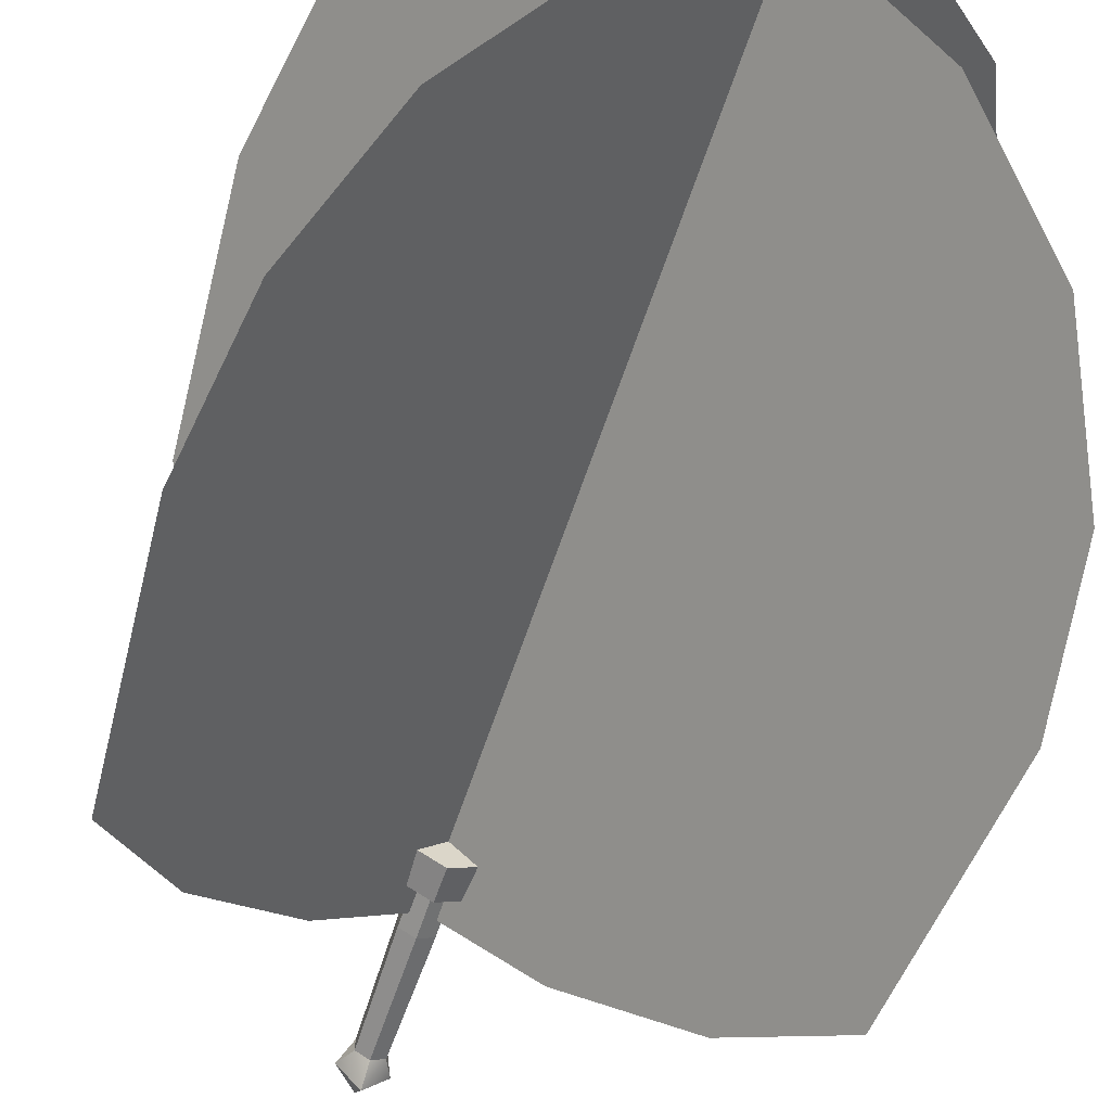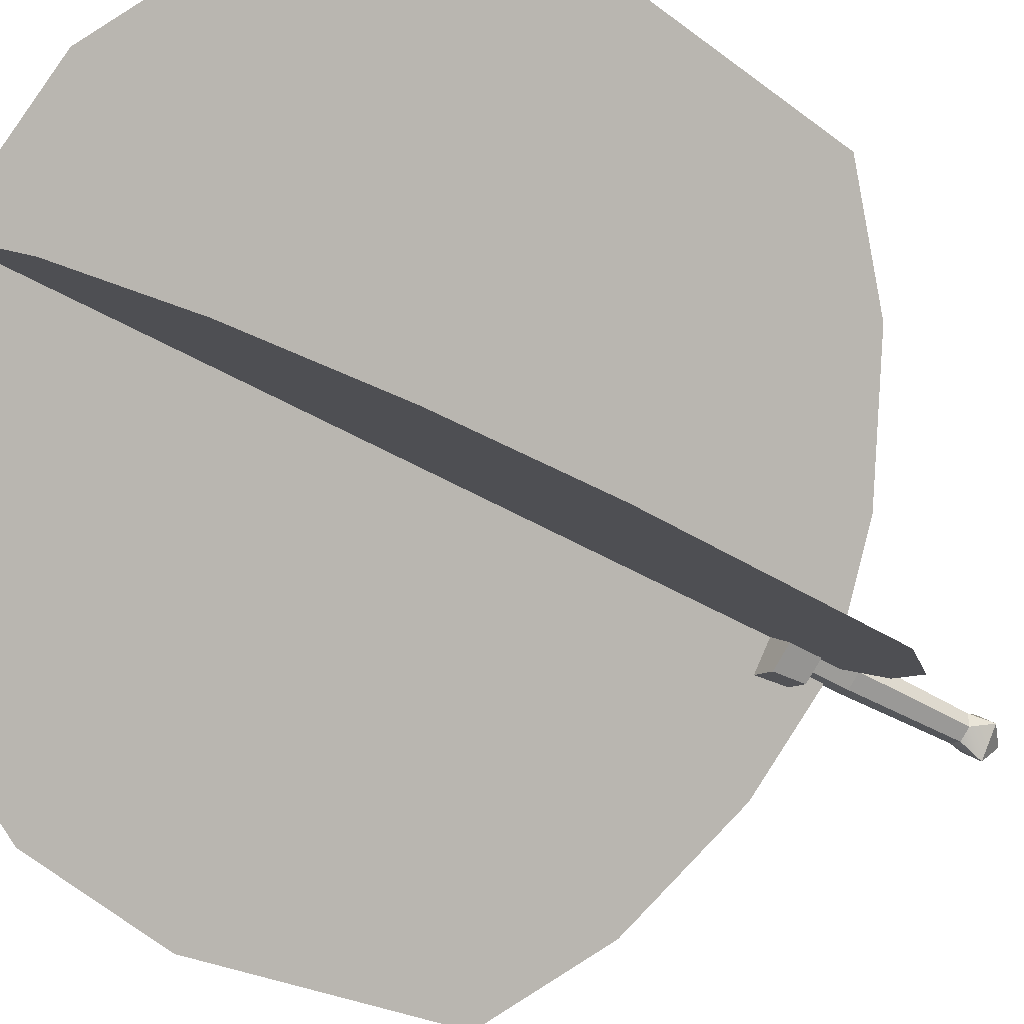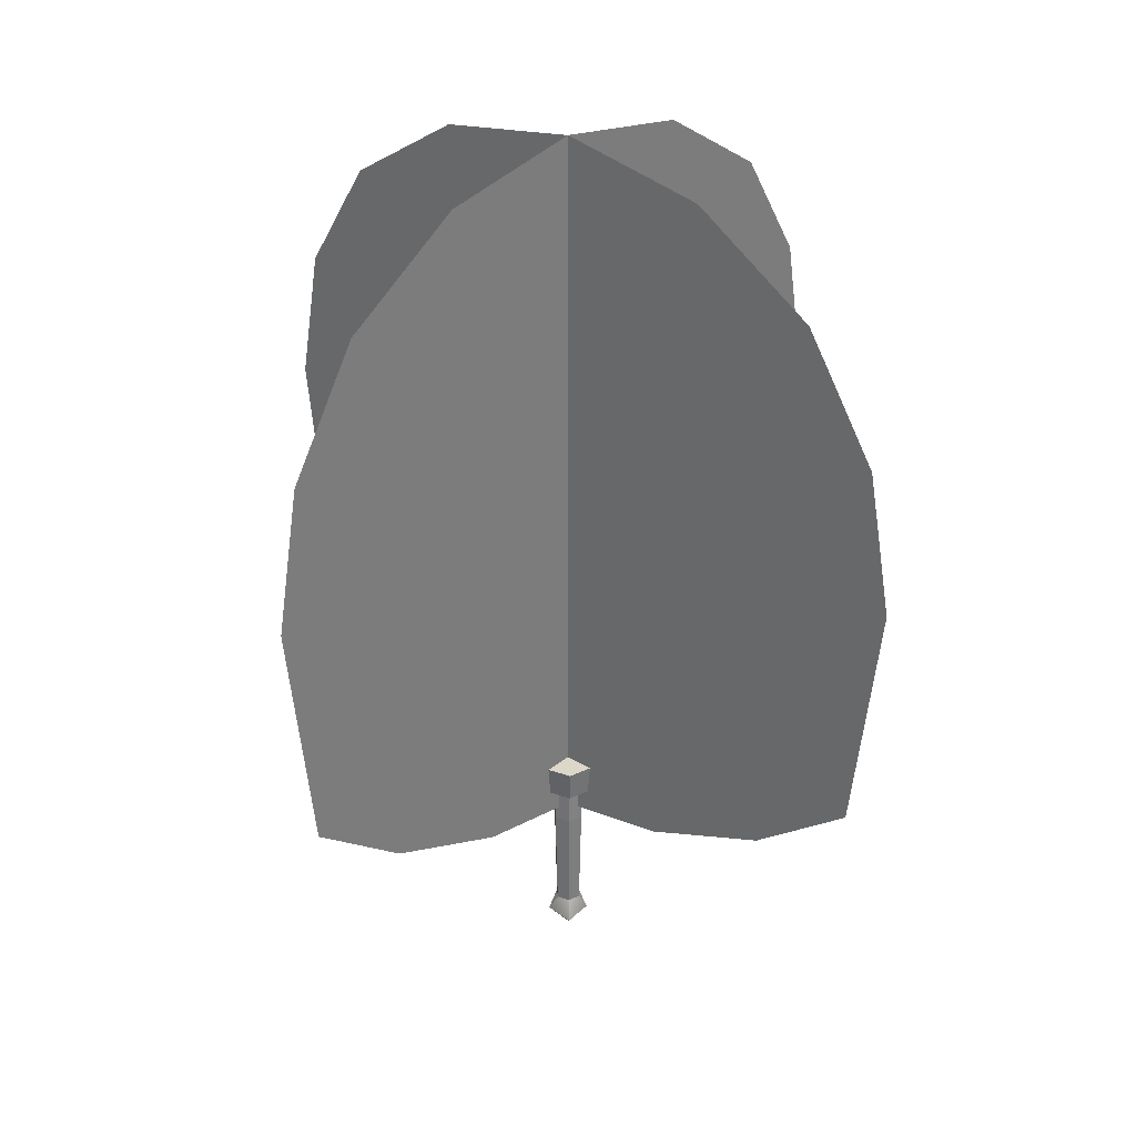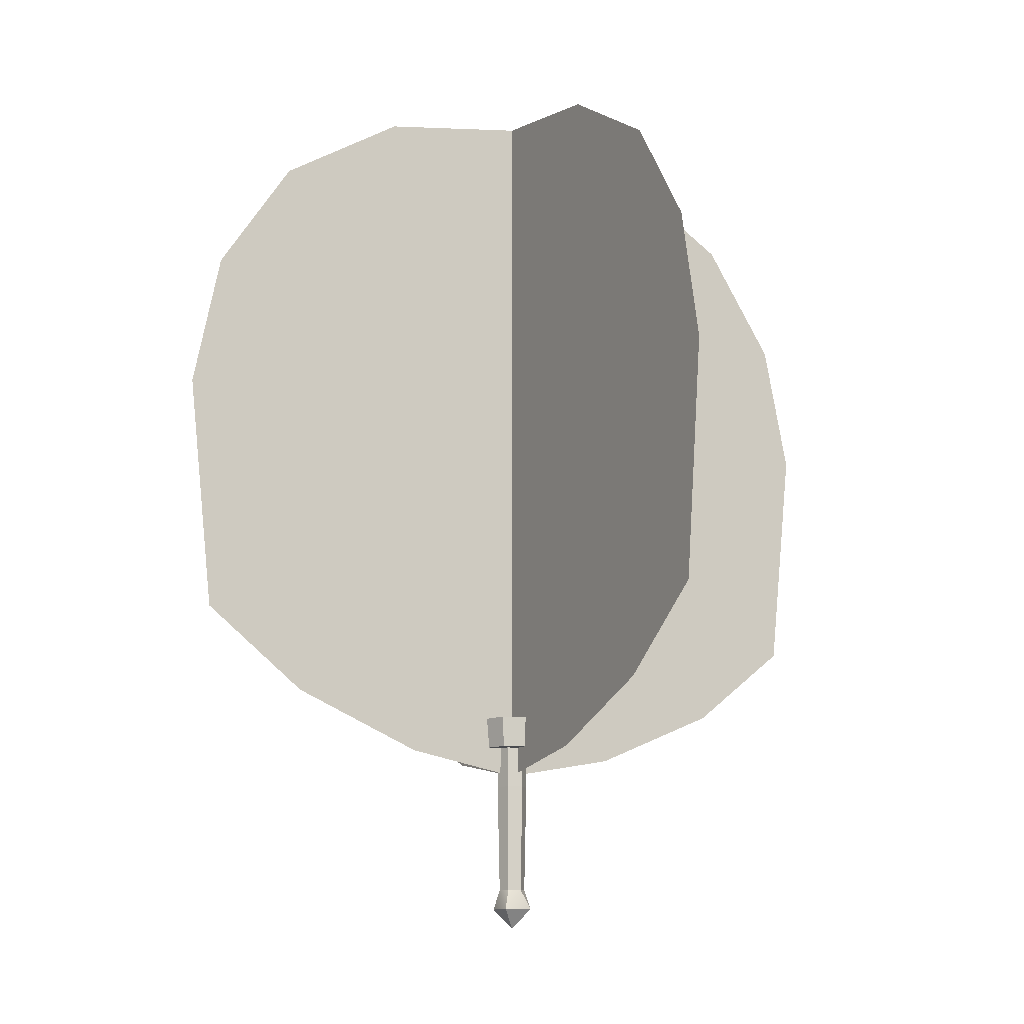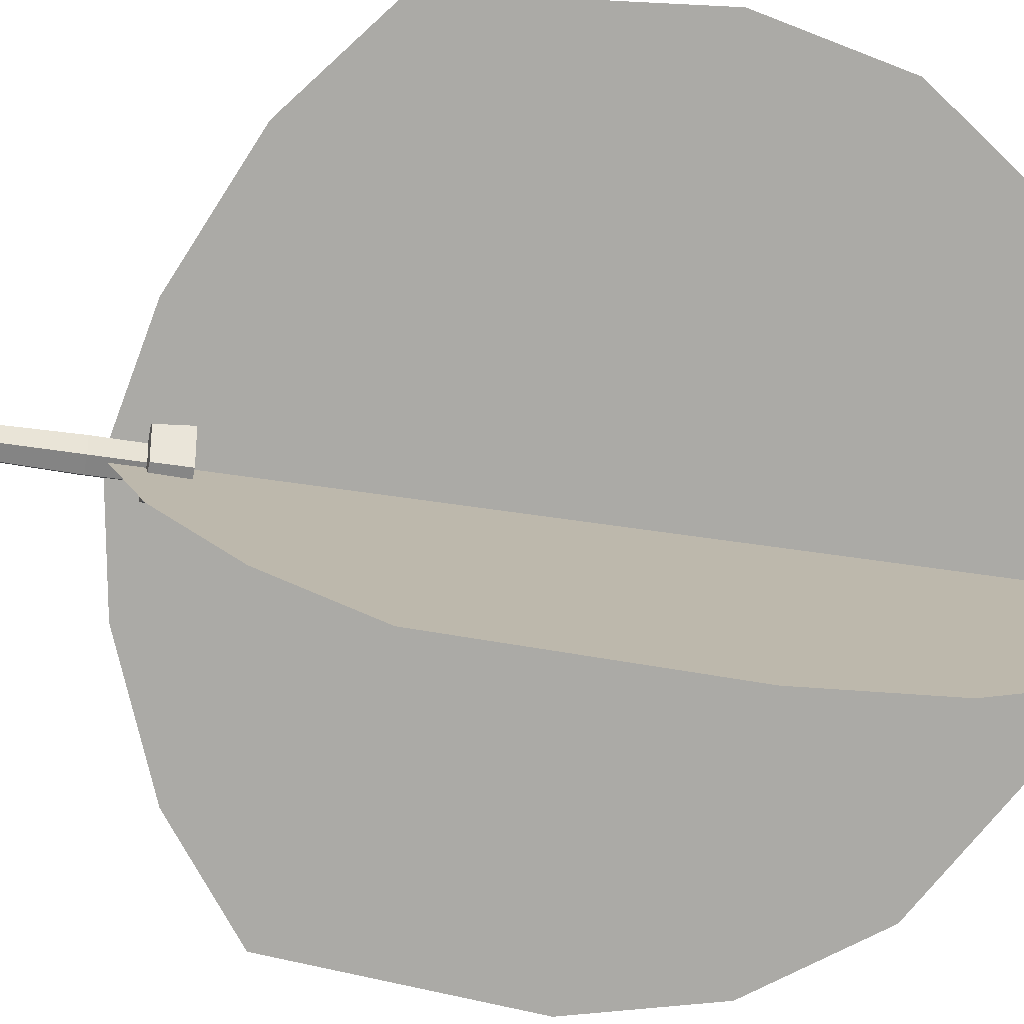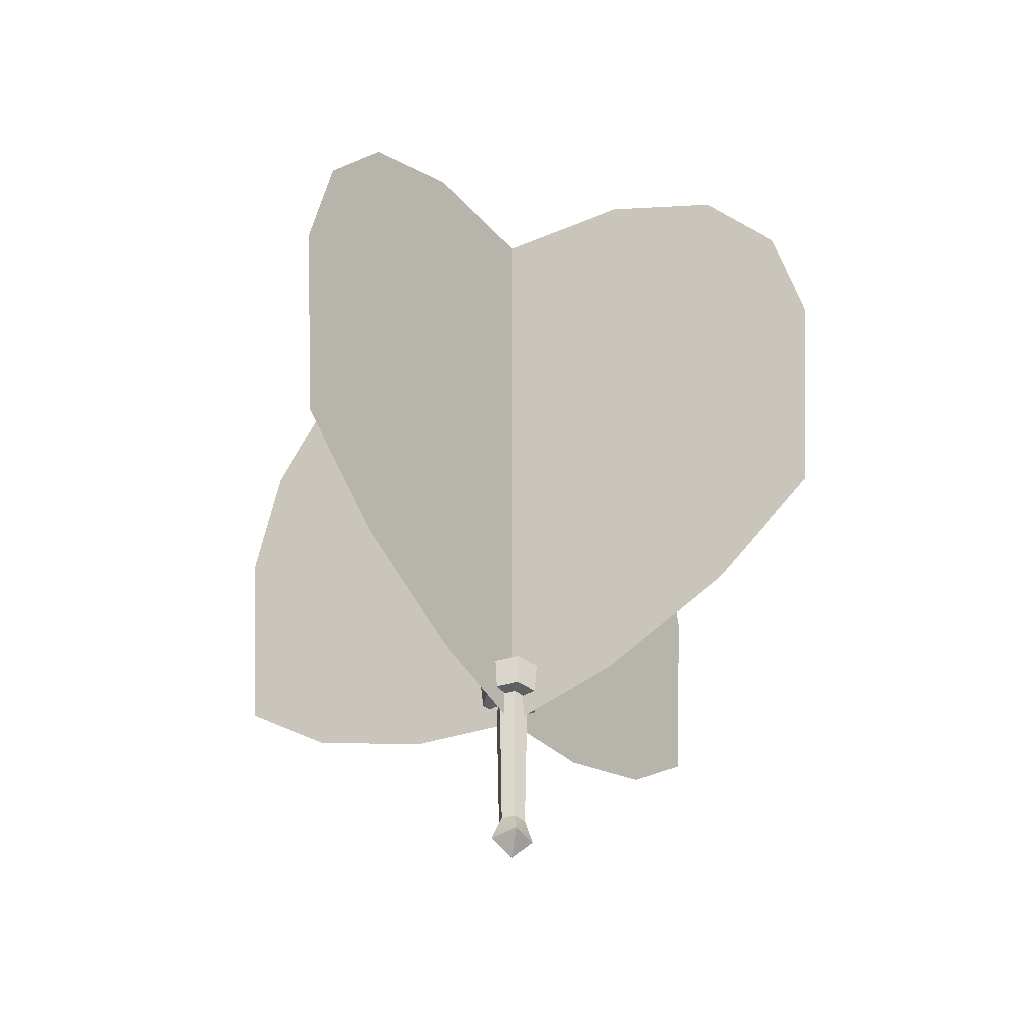
<metadata>
{"format":"obj","ext":"obj","renderer":"f3d","projection":"perspective","resolution":1024,"background":"white","views":[{"elev":-62.8,"azim":161.6,"up":"+Z"},{"elev":-44.8,"azim":-124.5,"up":"+Z"},{"elev":30.9,"azim":176.6,"up":"+Y"},{"elev":-12.8,"azim":16.4,"up":"+Y"},{"elev":-31.5,"azim":75.7,"up":"+Z"},{"elev":-42.9,"azim":168.7,"up":"+Y"}]}
</metadata>
<code>
v 0 0.4485 -0.5337
v -0.2627 0.8967 -0.1516
v 0 0.8967 -0.3032
v -0.4622 0.4485 0
v 0.2627 0.8967 -0.1516
v 0 0.4485 -0.5337
v 0 0.8967 -0.3032
v 0.4622 0.4485 0
v 0 0.4485 0.5337
v 0.2627 0.8967 0.1516
v 0 0.8967 0.3032
v 0.4622 0.4485 0
v -0.2627 0.8967 0.1516
v 0 0.4485 0.5337
v 0 0.8967 0.3032
v -0.4622 0.4485 0
v 0 3.363 -0.3586
v 0.3047 4.312 -0.176
v 0.3105 3.363 -0.1792
v 0 4.312 -0.3521
v 0.3105 3.363 -0.1792
v 0.3047 4.312 0.176
v 0.3105 3.363 0.1792
v 0.3047 4.312 -0.176
v 0.3105 3.363 0.1792
v 0 4.312 0.3521
v 0 3.363 0.3586
v 0.3047 4.312 0.176
v 0 3.363 0.3586
v -0.3047 4.312 0.176
v -0.3105 3.363 0.1792
v 0 4.312 0.3521
v -0.3105 3.363 0.1792
v -0.3047 4.312 -0.176
v -0.3105 3.363 -0.1792
v -0.3047 4.312 0.176
v -0.3105 3.363 -0.1792
v 0 4.312 -0.3521
v 0 3.363 -0.3586
v -0.3047 4.312 -0.176
v -0.2627 0.8967 -0.1516
v 0 3.363 -0.3586
v 0 0.8967 -0.3032
v -0.3105 3.363 -0.1792
v 0 0.8967 -0.3032
v 0.3105 3.363 -0.1792
v 0.2627 0.8967 -0.1516
v 0 3.363 -0.3586
v 0.2627 0.8967 -0.1516
v 0.3105 3.363 0.1792
v 0.2627 0.8967 0.1516
v 0.3105 3.363 -0.1792
v 0.2627 0.8967 0.1516
v 0 3.363 0.3586
v 0 0.8967 0.3032
v 0.3105 3.363 0.1792
v 0 0.8967 0.3032
v -0.3105 3.363 0.1792
v -0.2627 0.8967 0.1516
v 0 3.363 0.3586
v -0.2627 0.8967 0.1516
v -0.3105 3.363 -0.1792
v -0.2627 0.8967 -0.1516
v -0.3105 3.363 0.1792
v -0.6086 4.3 -0.3513
v 0 5 -0.7729
v 0 4.3 -0.7026
v -0.6694 5 -0.3865
v 0 4.3 -0.7026
v 0.6694 5 -0.3865
v 0.6086 4.3 -0.3513
v 0 5 -0.7729
v 0.6086 4.3 -0.3513
v 0.6694 5 0.3865
v 0.6086 4.3 0.3513
v 0.6694 5 -0.3865
v 0.6086 4.3 0.3513
v 0 5 0.7729
v 0 4.3 0.7026
v 0.6694 5 0.3865
v 0 4.3 0.7026
v -0.6694 5 0.3865
v -0.6086 4.3 0.3513
v 0 5 0.7729
v -0.6086 4.3 0.3513
v -0.6694 5 -0.3865
v -0.6086 4.3 -0.3513
v -0.6694 5 0.3865
v 0 4.3 -0.7026
v -0.6086 4.3 0.3513
v -0.6086 4.3 -0.3513
v 0.6086 4.3 -0.3513
v 0.6086 4.3 0.3513
v 0 4.3 0.7026
v 0.4622 0.4485 0
v 0.2627 0.8967 -0.1516
v 0.2627 0.8967 0.1516
v -0.4622 0.4485 0
v -0.2627 0.8967 0.1516
v -0.2627 0.8967 -0.1516
v 0 0 0
v -0.4622 0.4485 0
v 0 0.4485 -0.5337
v 0 0 0
v 0 0.4485 -0.5337
v 0.4622 0.4485 0
v 0 0 0
v 0.4622 0.4485 0
v 0 0.4485 0.5337
v 0 0 0
v 0 0.4485 0.5337
v -0.4622 0.4485 0
g polygon0
f 1 2 3
f 1 4 2
f 5 6 7
f 5 8 6
f 9 10 11
f 9 12 10
f 13 14 15
f 13 16 14
f 17 18 19
f 17 20 18
f 21 22 23
f 21 24 22
f 25 26 27
f 25 28 26
f 29 30 31
f 29 32 30
f 33 34 35
f 33 36 34
f 37 38 39
f 37 40 38
f 41 42 43
f 41 44 42
f 45 46 47
f 45 48 46
f 49 50 51
f 49 52 50
f 53 54 55
f 53 56 54
f 57 58 59
f 57 60 58
f 61 62 63
f 61 64 62
f 65 66 67
f 65 68 66
f 69 70 71
f 69 72 70
f 73 74 75
f 73 76 74
f 77 78 79
f 77 80 78
f 81 82 83
f 81 84 82
f 85 86 87
f 85 88 86
f 89 90 91
f 89 92 90
f 93 90 92
f 93 94 90
f 95 96 97
f 98 99 100
f 101 102 103
f 104 105 106
f 107 108 109
f 110 111 112
v 0 5 0
v 0.6694 5 0.3865
v 0.6694 5 -0.3865
v 0 5 0.7729
v -0.6694 5 0.3865
v 0 5 -0.7729
v -0.6694 5 -0.3865
g polygon1
f 113 114 115
f 113 116 114
f 117 116 113
f 118 113 115
f 118 119 113
f 113 119 117
v 2.007 5.978 2.007
v 1.871 4.13 1.871
v 3.971 5.387 3.971
v 0 5.657 0
v 2.007 11.36 2.007
v 0 15.54 0
v 2.007 14.01 2.007
v 1.834 15.54 1.834
v 5.59 15.54 5.59
v 4.4 18.13 4.4
v 0 20.48 0
v 0.7793 17.52 0.7793
v 2.401 19.89 2.401
v 0 17.79 0
v -0.7793 17.52 -0.7793
v -1.459 16.78 -1.459
v -1.834 15.54 -1.834
v -4.4 18.13 -4.4
v -5.59 15.54 -5.59
v 2.007 5.978 -2.007
v 1.871 4.13 -1.871
v 3.971 5.387 -3.971
v 0 5.657 0
v 2.007 11.36 -2.007
v 0 15.54 0
v 2.007 14.01 -2.007
v 1.834 15.54 -1.834
v 5.59 15.54 -5.59
v 4.4 18.13 -4.4
v 0 20.48 0
v 0.7793 17.52 -0.7793
v 2.401 19.89 -2.401
v 0 17.79 0
v -0.7793 17.52 0.7793
v -1.459 16.78 1.459
v -1.834 15.54 1.834
v -4.4 18.13 4.4
v -5.59 15.54 5.59
v 5.594 7.181 5.594
v 6.021 12.48 6.021
v 0 3.639 0
v -1.871 4.13 -1.871
v -2.007 5.978 -2.007
v -3.971 5.387 -3.971
v -5.594 7.181 -5.594
v -2.007 14.01 -2.007
v -2.007 11.36 -2.007
v 5.594 7.181 -5.594
v 6.021 12.48 -6.021
v 0 3.639 0
v -1.871 4.13 1.871
v -2.007 5.978 2.007
v -3.971 5.387 3.971
v -5.594 7.181 5.594
v -2.007 14.01 2.007
v -2.007 11.36 2.007
v 1.459 16.78 1.459
v -6.021 12.48 -6.021
v 1.459 16.78 -1.459
v -6.021 12.48 6.021
v -2.401 19.89 -2.401
v -2.401 19.89 2.401
g polygon2
f 120 121 122
f 120 123 121
f 124 123 120
f 124 125 123
f 126 125 124
f 126 127 125
f 128 127 126
f 128 129 127
f 130 131 132
f 130 133 131
f 134 133 130
f 134 125 133
f 135 125 134
f 135 136 125
f 137 136 135
f 137 138 136
f 139 140 141
f 139 142 140
f 143 142 139
f 143 144 142
f 145 144 143
f 145 146 144
f 147 146 145
f 147 148 146
f 149 150 151
f 149 152 150
f 153 152 149
f 153 144 152
f 154 144 153
f 154 155 144
f 156 155 154
f 156 157 155
f 158 120 122
f 158 124 120
f 159 124 158
f 159 126 124
f 128 126 159
f 123 160 121
f 123 161 160
f 162 161 123
f 162 163 161
f 164 163 162
f 165 136 138
f 165 125 136
f 166 125 165
f 166 123 125
f 162 123 166
f 167 139 141
f 167 143 139
f 168 143 167
f 168 145 143
f 147 145 168
f 142 169 140
f 142 170 169
f 171 170 142
f 171 172 170
f 173 172 171
f 174 155 157
f 174 144 155
f 175 144 174
f 175 142 144
f 171 142 175
f 125 131 133
f 125 176 131
f 127 176 125
f 127 129 176
f 177 165 138
f 177 166 165
f 164 166 177
f 164 162 166
f 144 150 152
f 144 178 150
f 146 178 144
f 146 148 178
f 179 174 157
f 179 175 174
f 173 175 179
f 173 171 175
f 180 134 130
f 180 135 134
f 137 135 180
f 181 153 149
f 181 154 153
f 156 154 181
f 176 132 131
f 176 129 132
f 178 151 150
f 178 148 151
v -1.061 16 1.061
v 1.061 5 -1.061
v -1.061 5 1.061
v 1.061 16 -1.061
v 1.061 16 1.061
v -1.061 5 -1.061
v 1.061 5 1.061
v -1.061 16 -1.061
v -1.061 5 -1.061
v 1.061 16 1.061
v 1.061 5 1.061
v -1.061 16 -1.061
v 1.061 5 -1.061
v -1.061 16 1.061
v -1.061 5 1.061
v 1.061 16 -1.061
g polygon3
f 182 183 184
f 182 185 183
f 186 187 188
f 186 189 187
f 190 191 192
f 190 193 191
f 194 195 196
f 194 197 195

</code>
